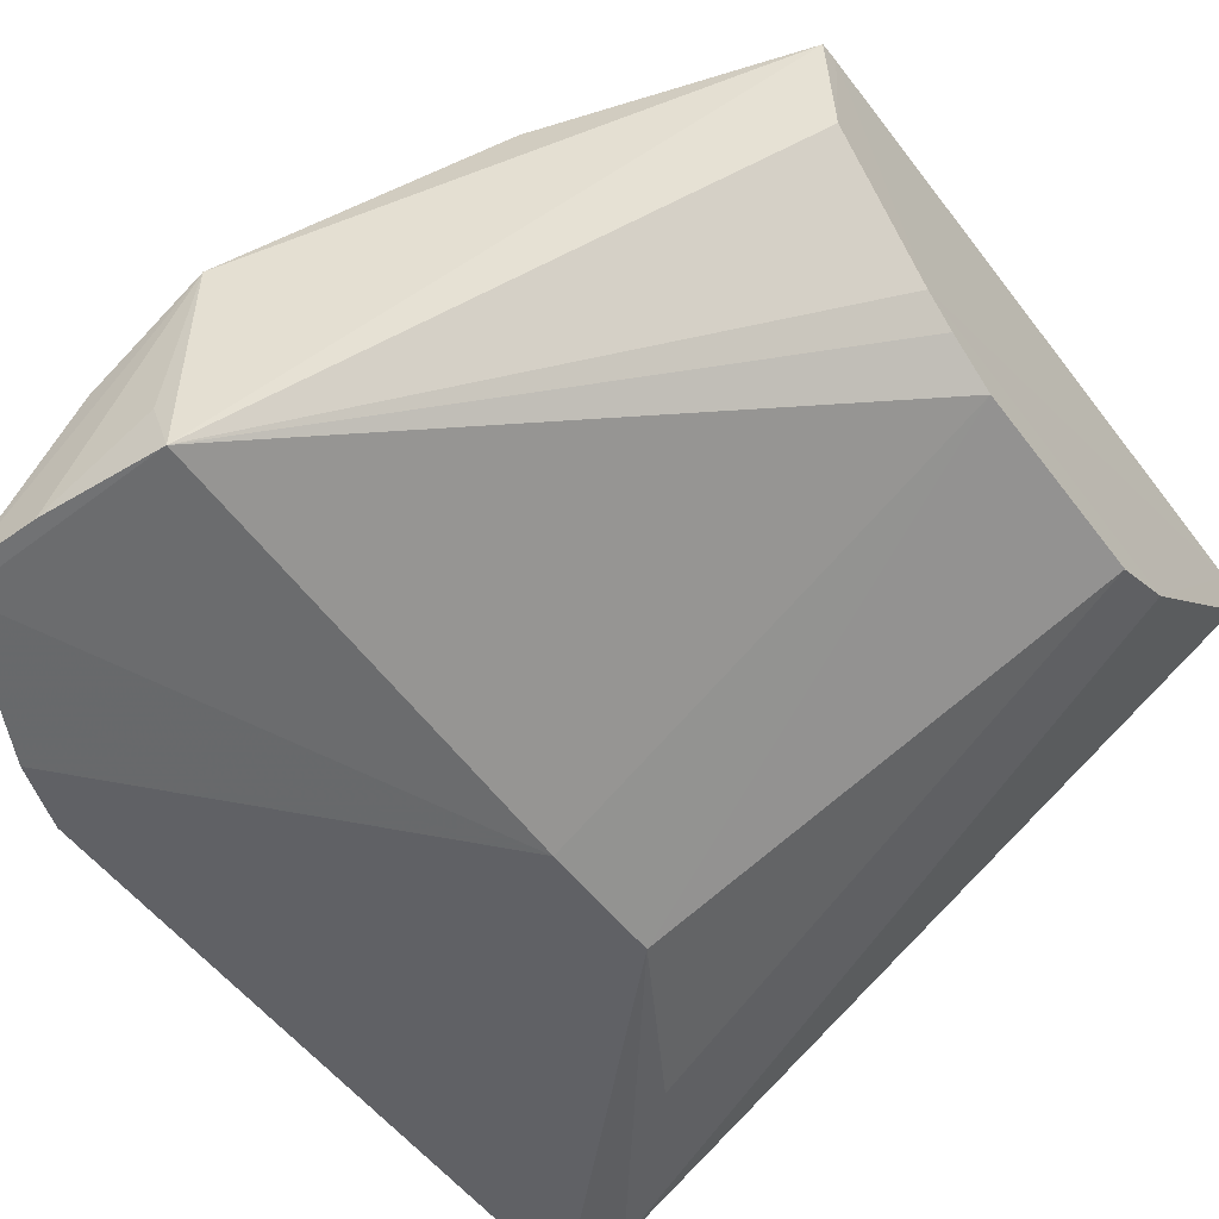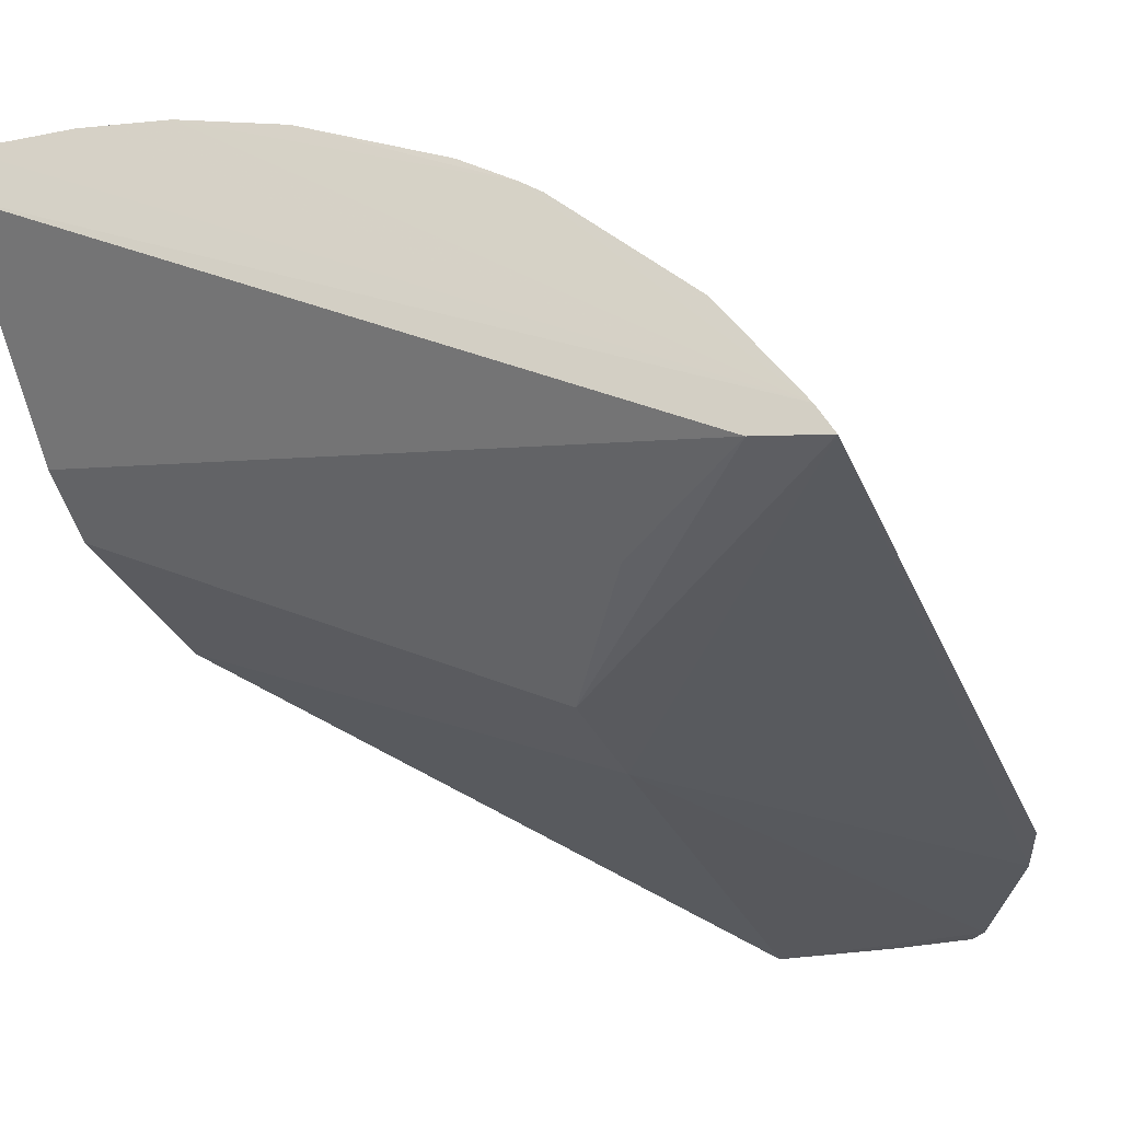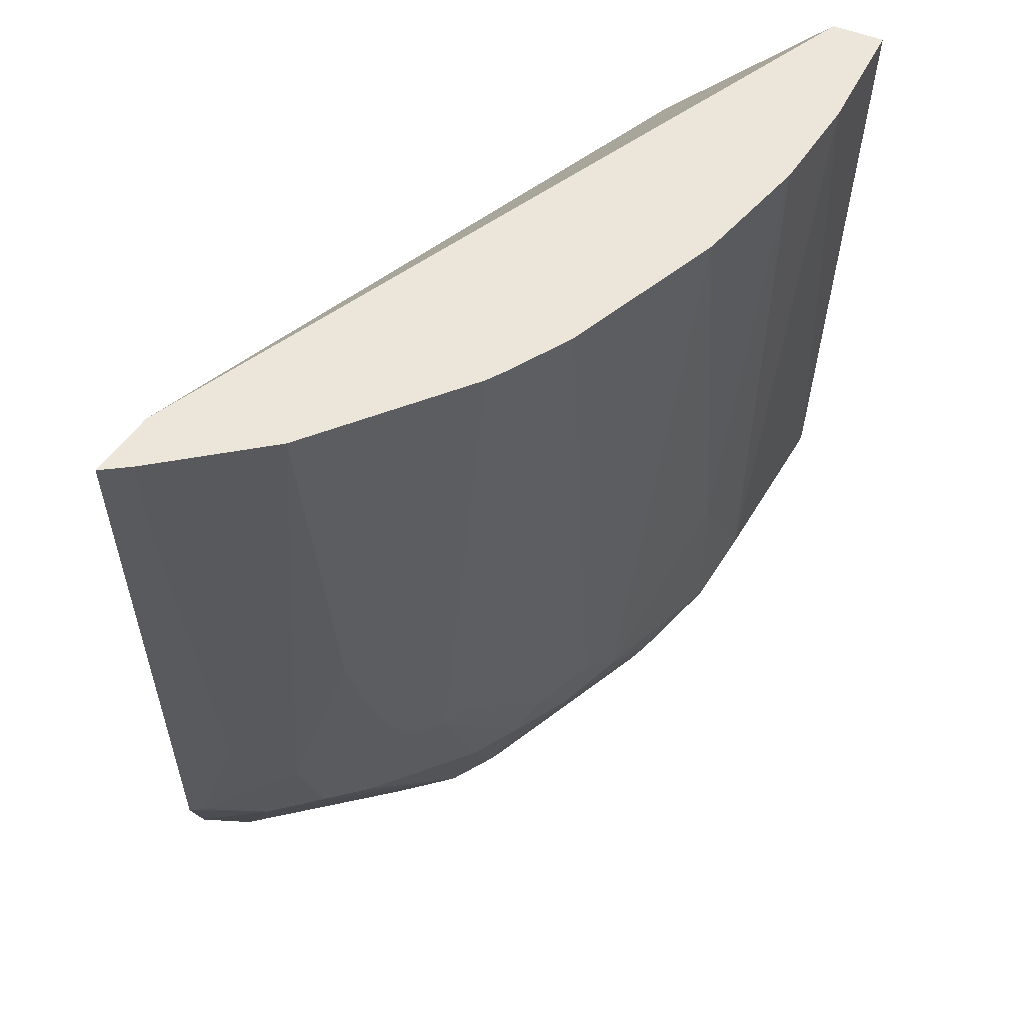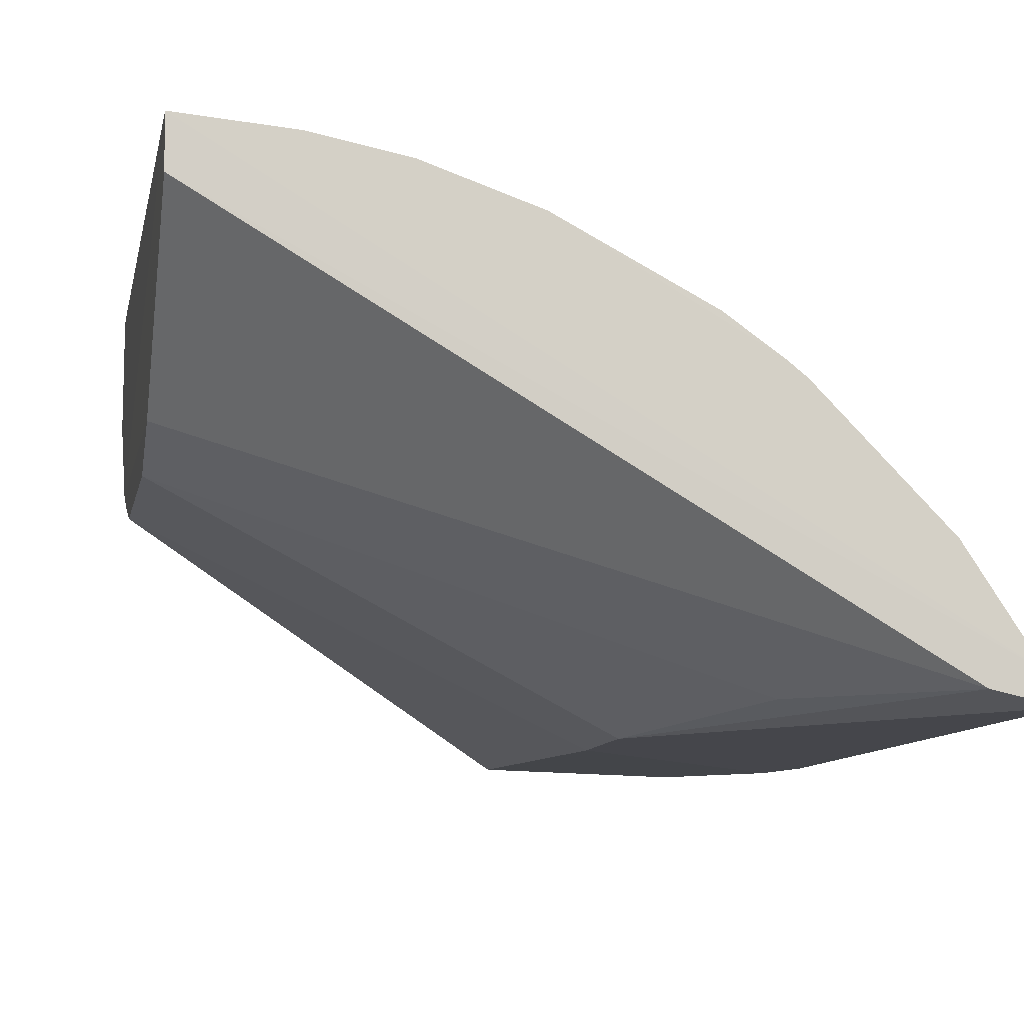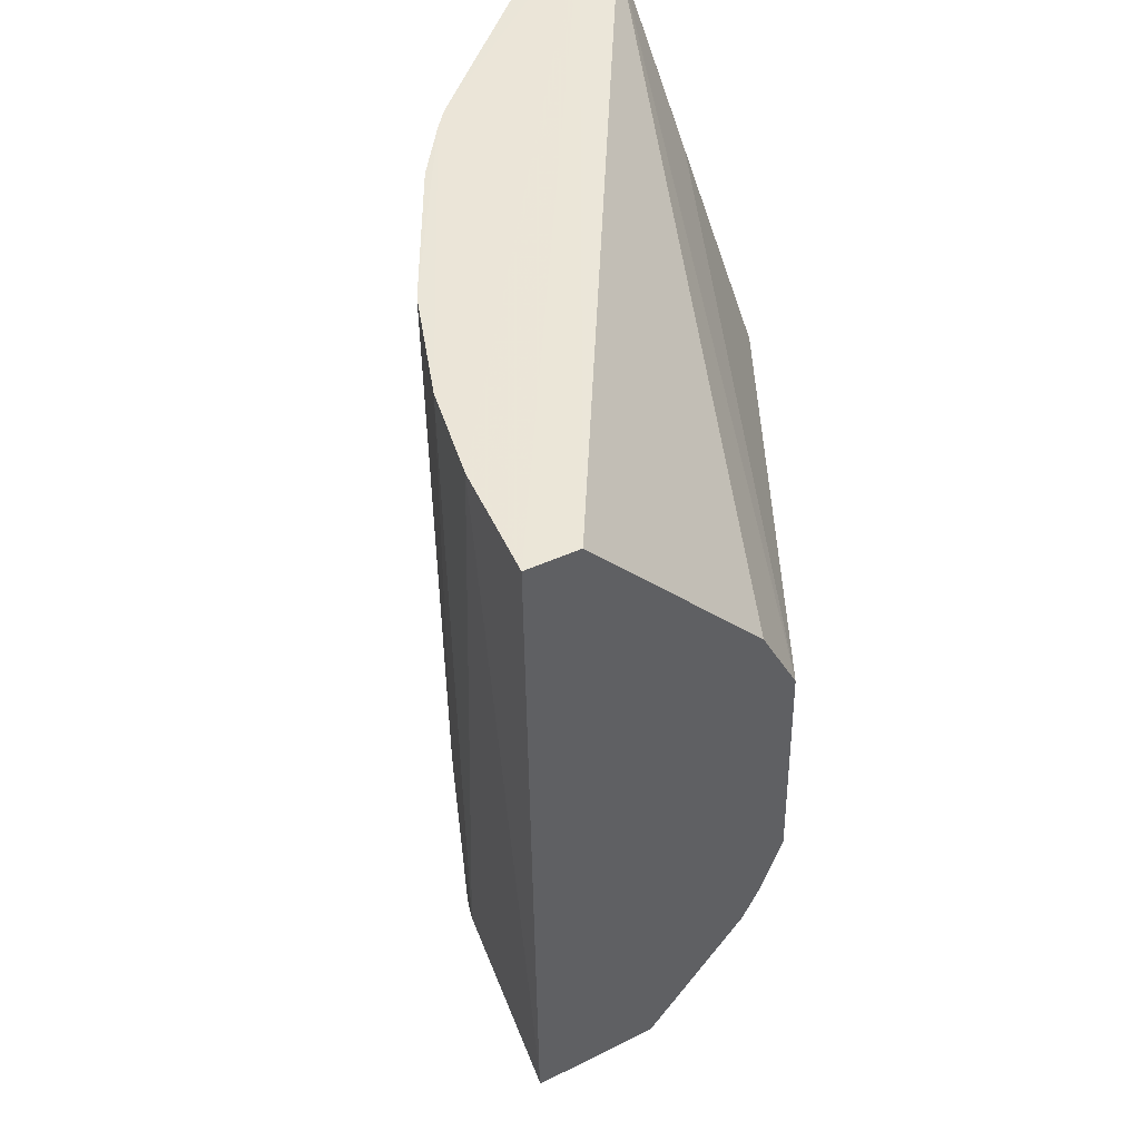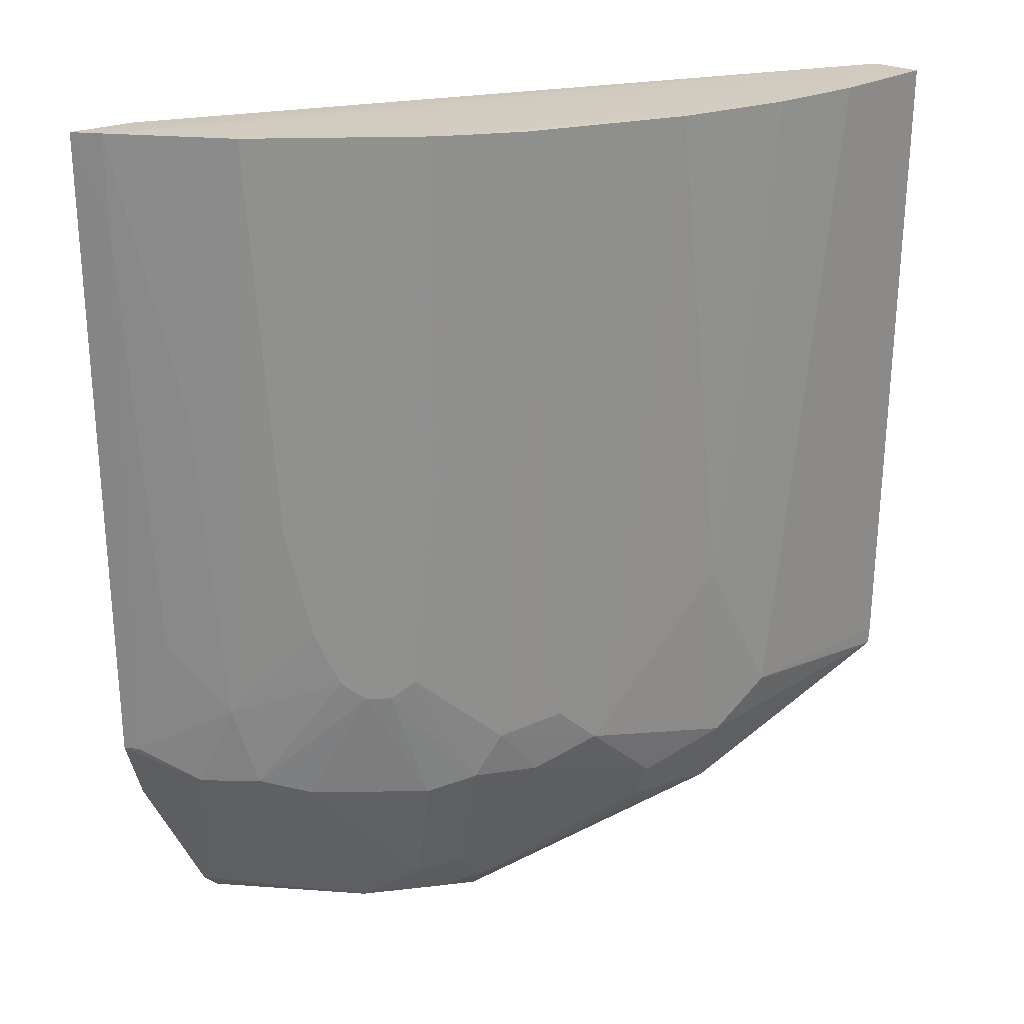
<metadata>
{"format":"obj","ext":"obj","renderer":"f3d","projection":"perspective","resolution":1024,"background":"white","views":[{"elev":-51.3,"azim":-144.3,"up":"+Y"},{"elev":-30.5,"azim":20.8,"up":"+Y"},{"elev":56.5,"azim":112.8,"up":"+Z"},{"elev":-9.8,"azim":-11.4,"up":"+Y"},{"elev":45.9,"azim":-117.7,"up":"+Z"},{"elev":24.3,"azim":131.7,"up":"+Z"}]}
</metadata>
<code>
v -0.02073 -0.04577 0.00898
v -0.004284 -0.05494 0.000265
v -0.003971 -0.0631 0.000474
v 0.005551 -0.06272 0.03507
v 0.00808 -0.06326 0.03511
v -0.02072 -0.04736 0.03509
v 0.007482 -0.06215 0.03514
v 0.004681 -0.05793 0.03513
v -0.0002484 -0.05291 0.03513
v -0.0207 -0.05371 0.02807
v -0.02068 -0.05506 0.02542
v -0.003658 -0.06352 0.0234
v -0.02074 -0.04542 0.03512
v -0.02077 -0.05371 0.01381
v 0.006004 -0.06006 0.02423
v -0.0003312 -0.05305 0.02133
v 0.0003422 -0.05375 0.01263
v -0.002467 -0.05162 0.00973
v -0.003877 -0.05098 0.007848
v -0.005938 -0.04951 0.009037
v 0.005307 -0.05939 0.01118
v 0.006714 -0.06147 0.01407
v 0.007429 -0.06291 0.009044
v -0.01216 -0.04852 0.004835
v -0.003619 -0.05386 0.001501
v 0.000537 -0.06321 0.0002035
v 0.003406 -0.06329 0.0002801
v -0.0003027 -0.05781 0.0003408
v -0.02075 -0.05019 0.009332
v -0.02073 -0.05517 0.0172
v -0.003681 -0.06357 0.0185
v 0.006895 -0.0635 0.006532
v 0.00019 -0.06266 0.0299
v -0.02074 -0.04573 0.009707
v -0.01367 -0.04657 0.009743
v -0.01647 -0.04577 0.03512
v -0.01293 -0.04645 0.03512
v -0.0116 -0.04735 0.007821
v -0.01087 -0.04733 0.01553
v -0.008708 -0.04789 0.03512
v 0.007448 -0.06218 0.03149
v -0.004525 -0.05023 0.01044
v -0.003083 -0.05084 0.03511
v -0.0009873 -0.05232 0.03513
v -0.008766 -0.04887 0.006452
v -0.008727 -0.0495 0.004984
v -0.001755 -0.05242 0.007842
v 0.003068 -0.05727 0.007271
v 0.004544 -0.05875 0.007876
v -0.001094 -0.0552 0.002273
v -0.0003312 -0.0538 0.007179
v 0.001762 -0.05515 0.0119
v 0.002475 -0.05586 0.01263
v 0.003172 -0.05656 0.0148
v 0.001052 -0.05444 0.01191
v 0.005965 -0.06075 0.007747
v 0.003902 -0.05728 0.01915
v -0.002518 -0.05385 0.002811
v -0.01078 -0.04878 0.005018
v -0.003299 -0.06097 0.0003322
v -0.002278 -0.05509 0.0009897
v -0.02075 -0.05438 0.01512
v 0.007712 -0.06345 0.009017
v 0.004026 -0.06336 0.0008927
f 1 2 3
f 4 5 6
f 7 6 5
f 7 8 9
f 10 4 6
f 10 11 4
f 12 5 4
f 13 6 7
f 13 10 6
f 13 14 10
f 15 8 7
f 16 9 17
f 16 17 18
f 19 20 18
f 21 22 23
f 21 15 22
f 21 8 15
f 24 2 1
f 24 25 2
f 26 2 27
f 28 27 2
f 29 1 3
f 29 3 14
f 30 11 10
f 30 12 11
f 31 32 5
f 31 5 12
f 31 30 3
f 31 12 30
f 33 12 4
f 33 4 11
f 33 11 12
f 34 14 13
f 34 29 14
f 34 1 29
f 34 35 1
f 36 37 35
f 36 13 7
f 36 7 37
f 36 34 13
f 36 35 34
f 38 24 1
f 38 1 35
f 39 35 37
f 39 37 40
f 39 38 35
f 39 40 20
f 39 20 38
f 41 15 7
f 41 22 15
f 41 23 22
f 41 7 5
f 41 5 23
f 42 43 18
f 42 18 20
f 42 20 40
f 42 40 43
f 44 18 43
f 44 16 18
f 44 9 16
f 44 43 40
f 44 40 37
f 44 7 9
f 44 37 7
f 45 19 46
f 45 20 19
f 45 38 20
f 47 18 17
f 47 19 18
f 48 49 50
f 48 50 51
f 48 52 49
f 48 51 52
f 53 49 52
f 53 21 49
f 53 54 21
f 53 8 54
f 53 52 9
f 53 9 8
f 55 17 9
f 55 9 52
f 55 52 51
f 55 47 17
f 55 51 47
f 56 21 23
f 56 49 21
f 56 50 49
f 57 21 54
f 57 54 8
f 57 8 21
f 58 19 47
f 58 47 51
f 58 51 50
f 58 25 46
f 58 46 19
f 59 46 25
f 59 25 24
f 59 24 38
f 59 45 46
f 59 38 45
f 60 26 3
f 60 3 2
f 60 2 26
f 61 50 28
f 61 58 50
f 61 25 58
f 61 28 2
f 61 2 25
f 62 14 3
f 62 3 30
f 62 30 10
f 62 10 14
f 63 23 5
f 63 5 32
f 63 56 23
f 63 32 56
f 64 31 3
f 64 32 31
f 64 56 32
f 64 27 28
f 64 28 50
f 64 50 56
f 64 26 27
f 64 3 26

</code>
